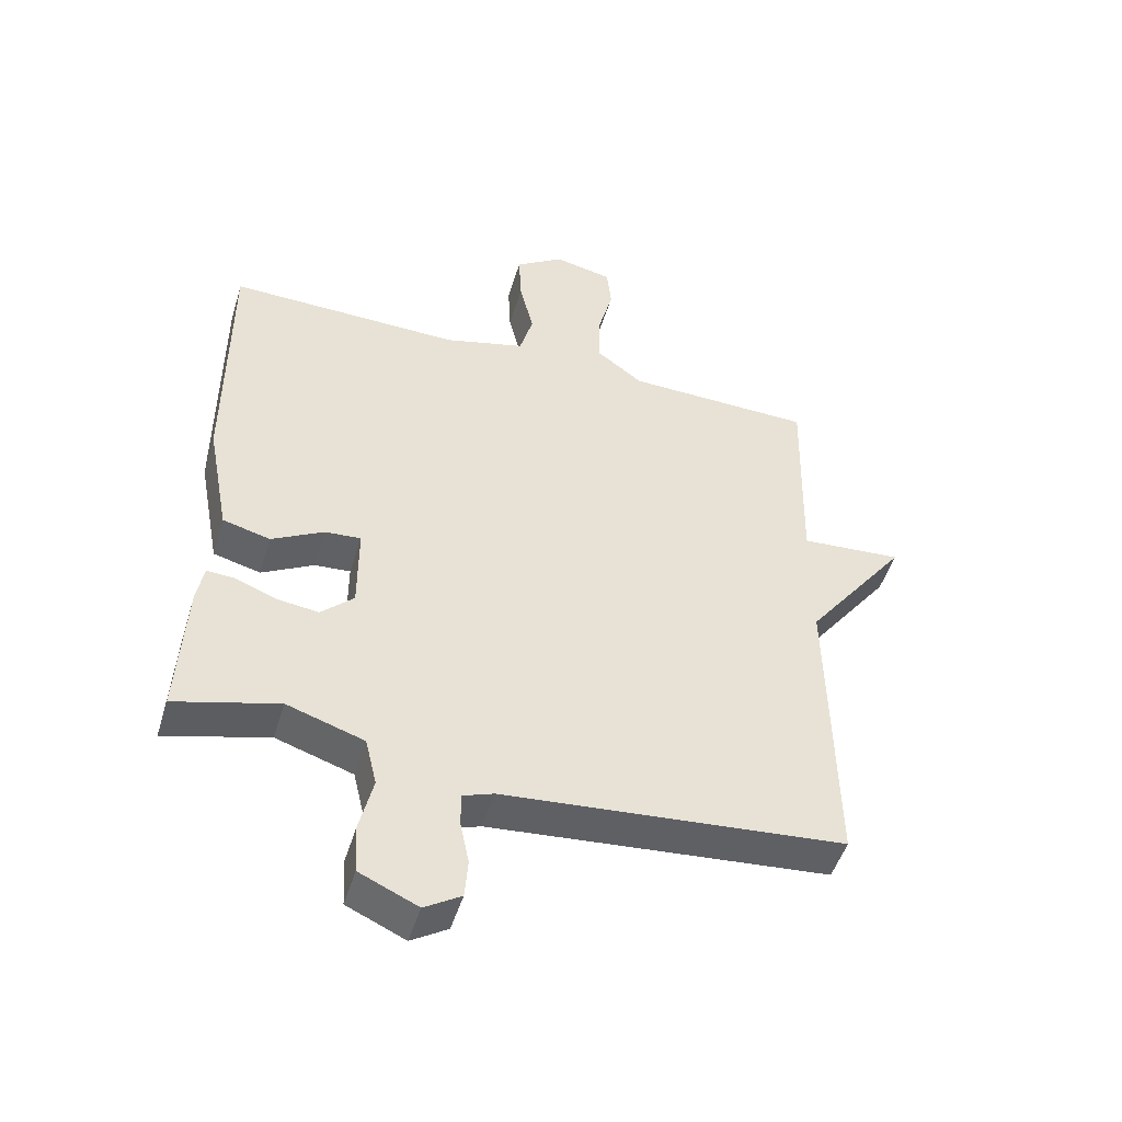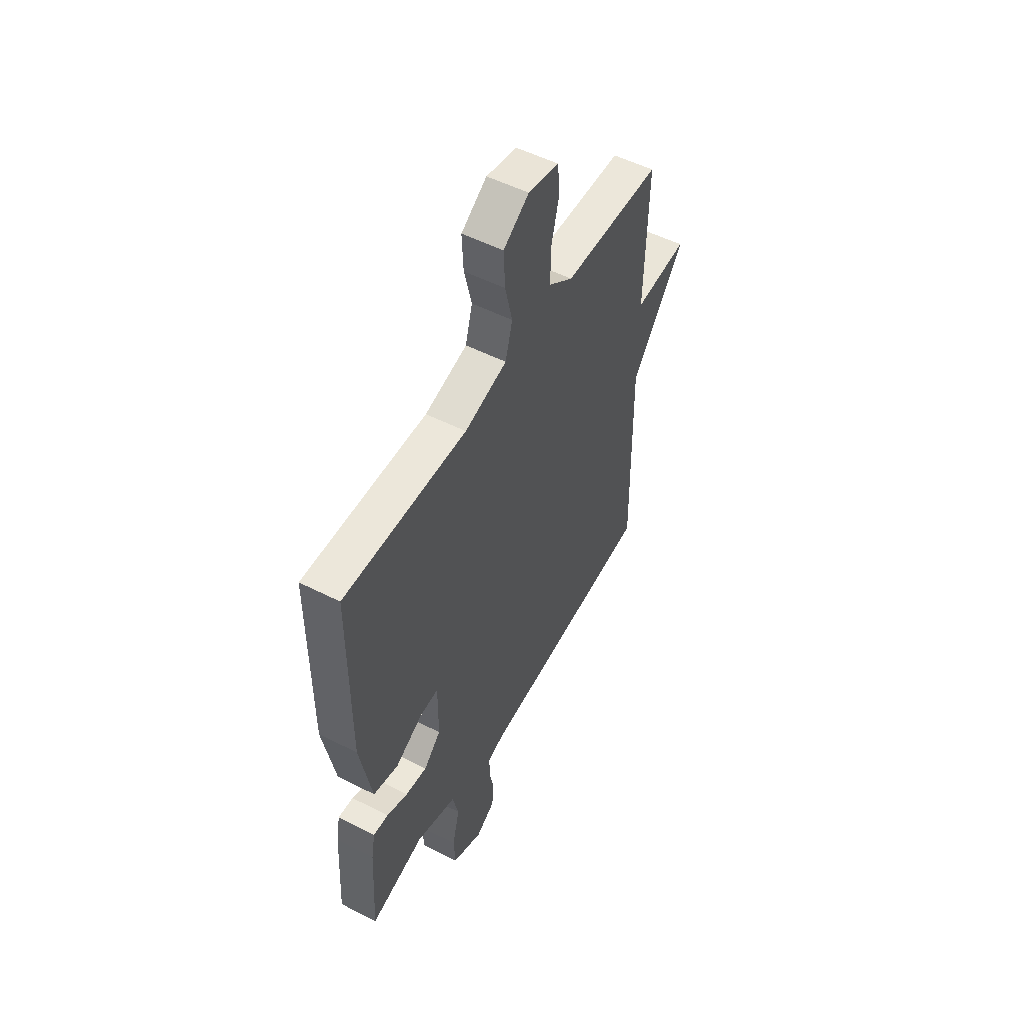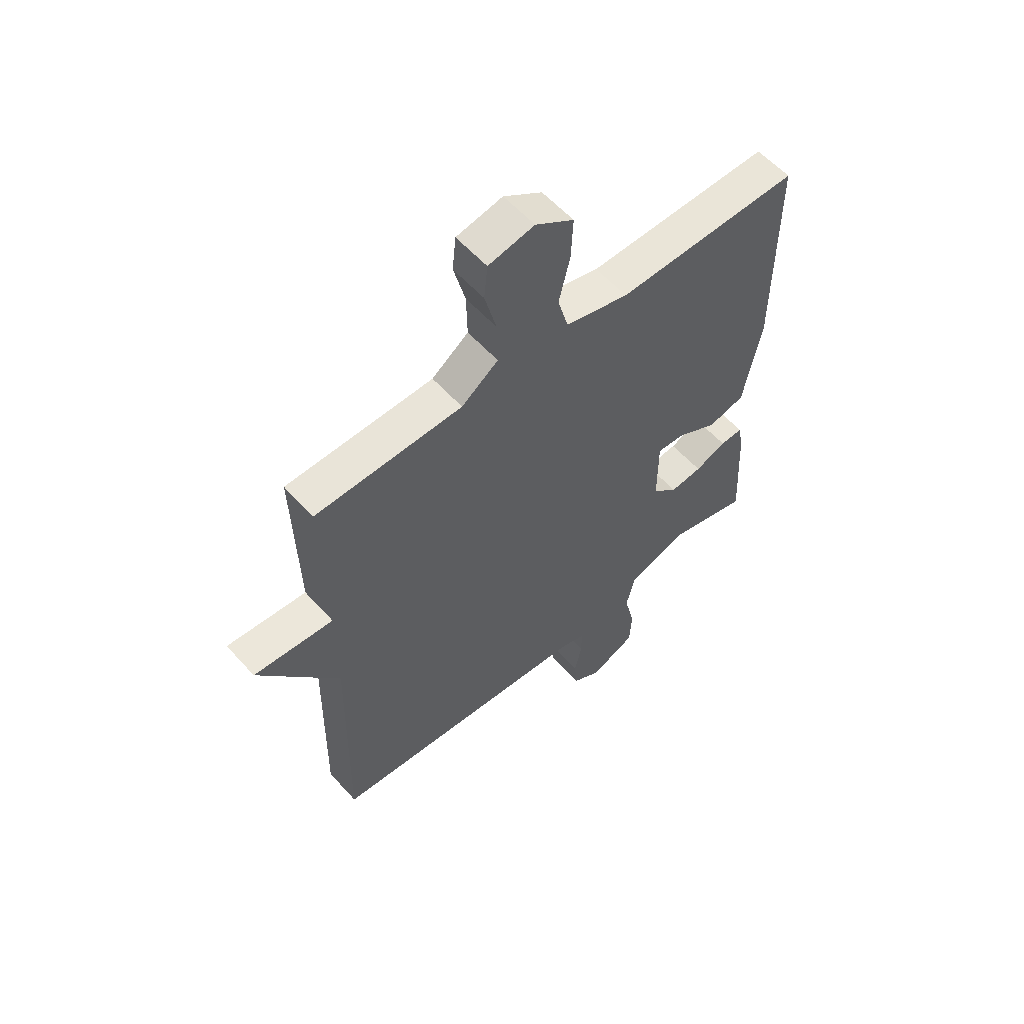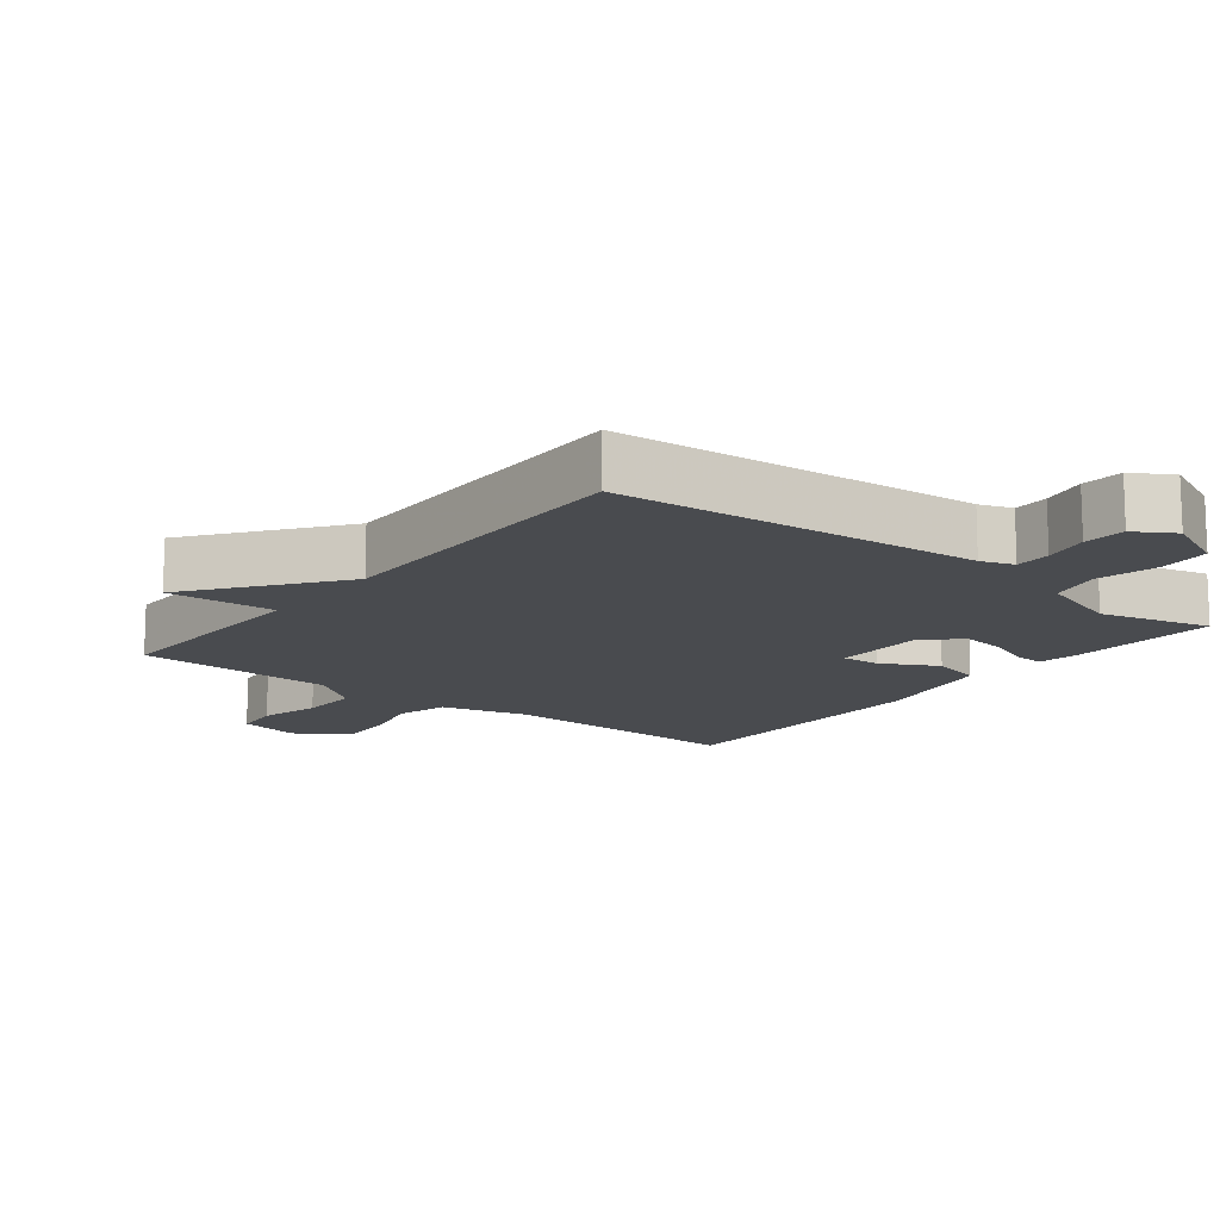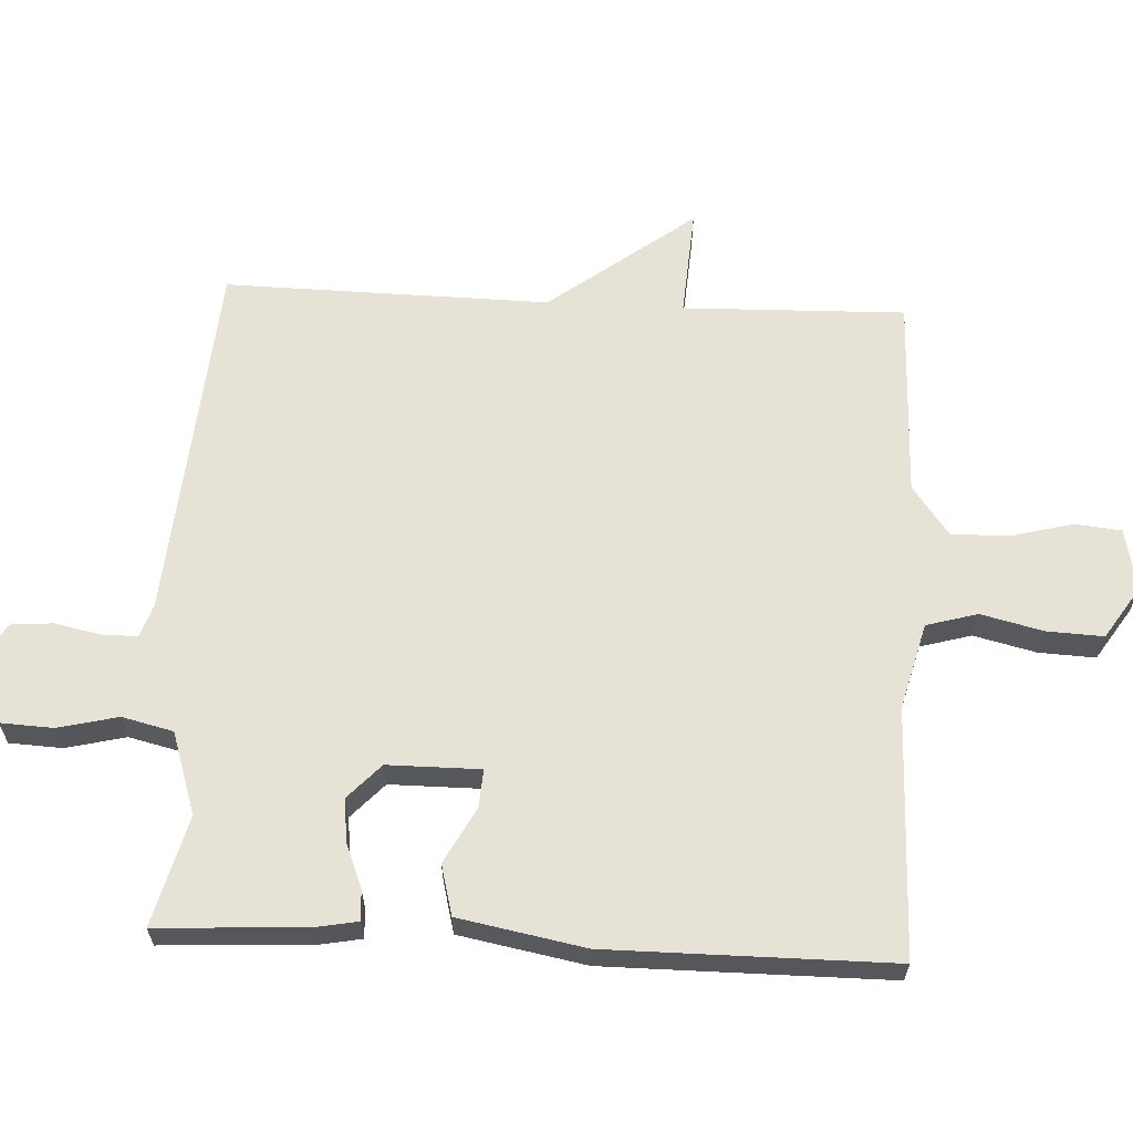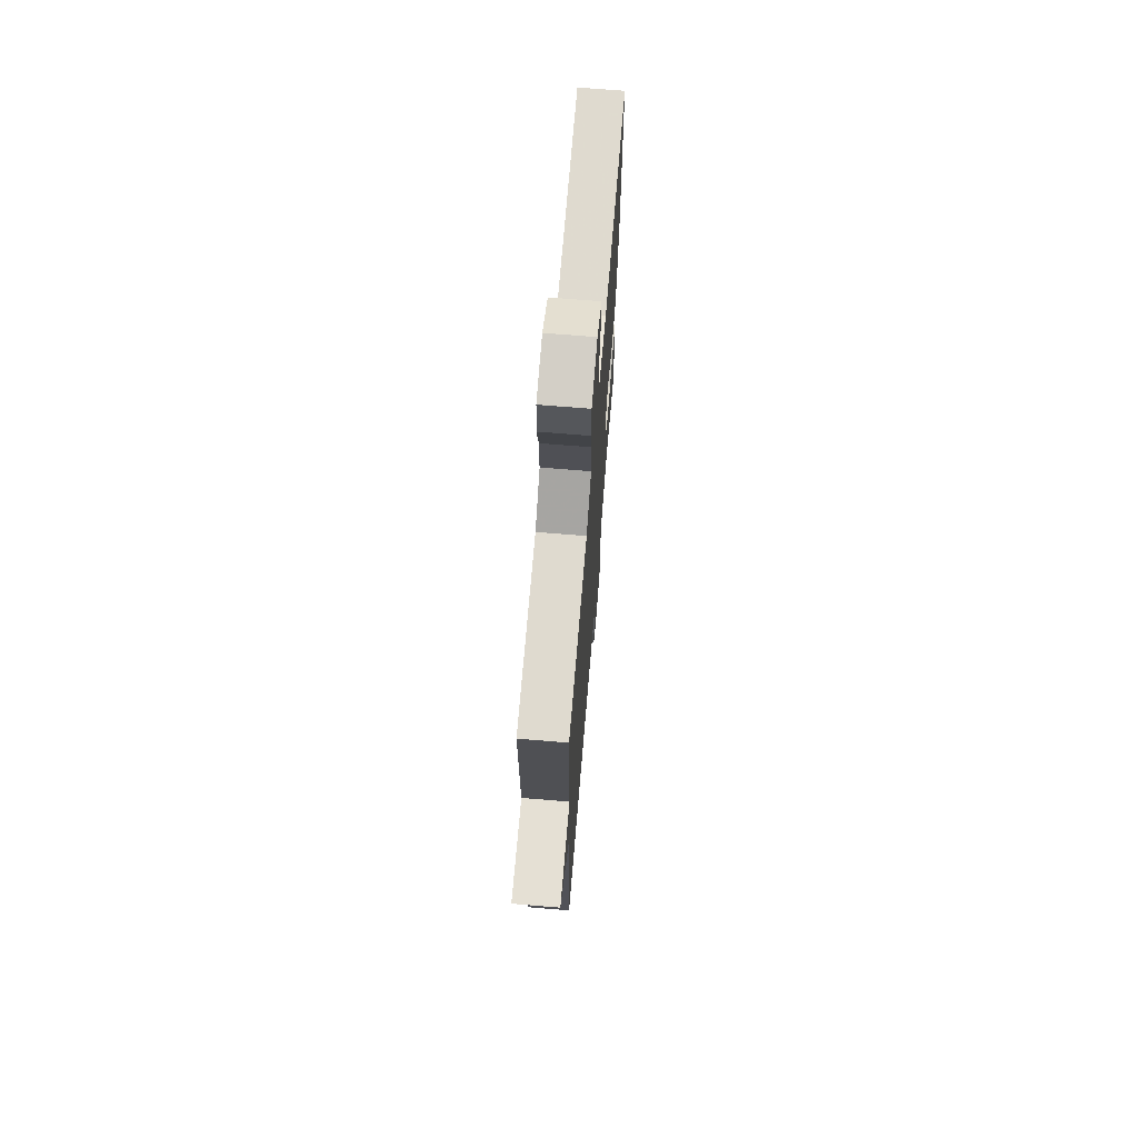
<metadata>
{"format":"obj","ext":"obj","renderer":"f3d","projection":"perspective","resolution":1024,"background":"white","views":[{"elev":-49.0,"azim":-16.8,"up":"+Z"},{"elev":52.8,"azim":-61.4,"up":"+Z"},{"elev":57.9,"azim":138.6,"up":"+Z"},{"elev":-14.0,"azim":141.7,"up":"+Y"},{"elev":63.2,"azim":-87.2,"up":"+Y"},{"elev":69.3,"azim":94.7,"up":"+Z"}]}
</metadata>
<code>
v -0.5 0.07 -0.5
v -0.488 0.07 -0.28
v -0.477 0.07 -0.22
v -0.432 0.07 -0.223
v -0.369 0.07 -0.248
v -0.305 0.07 -0.256
v -0.254 0.07 -0.208
v -0.254 0.07 -0.072
v -0.31 0.07 -0.076
v -0.391 0.07 -0.12
v -0.465 0.07 -0.101
v -0.5 0.07 0.084
v -0.5 0.07 0.5
v -0.135 0.07 0.492
v -0.009 0.07 0.525
v 0.012 0.07 0.6
v -0.01 0.07 0.691
v -0.014 0.07 0.774
v 0.062 0.07 0.824
v 0.153 0.07 0.805
v 0.16 0.07 0.737
v 0.137 0.07 0.648
v 0.135 0.07 0.562
v 0.208 0.07 0.508
v 0.5 0.07 0.5
v 0.492 0.07 0.175
v 0.651 0.07 0.186
v 0.492 0.07 -0.025
v 0.5 0.07 -0.5
v -0.031 0.07 -0.545
v -0.079 0.07 -0.562
v -0.079 0.07 -0.614
v -0.065 0.07 -0.681
v -0.07 0.07 -0.742
v -0.127 0.07 -0.777
v -0.218 0.07 -0.736
v -0.222 0.07 -0.659
v -0.201 0.07 -0.571
v -0.219 0.07 -0.496
v -0.339 0.07 -0.457
v -0.5 0 -0.5
v -0.488 0 -0.28
v -0.477 0 -0.22
v -0.432 0 -0.223
v -0.369 0 -0.248
v -0.305 0 -0.256
v -0.254 0 -0.208
v -0.254 0 -0.072
v -0.31 0 -0.076
v -0.391 0 -0.12
v -0.465 0 -0.101
v -0.5 0 0.084
v -0.5 0 0.5
v -0.135 0 0.492
v -0.009 0 0.525
v 0.012 0 0.6
v -0.01 0 0.691
v -0.014 0 0.774
v 0.062 0 0.824
v 0.153 0 0.805
v 0.16 0 0.737
v 0.137 0 0.648
v 0.135 0 0.562
v 0.208 0 0.508
v 0.5 0 0.5
v 0.492 0 0.175
v 0.651 0 0.186
v 0.492 0 -0.025
v 0.5 0 -0.5
v -0.031 0 -0.545
v -0.079 0 -0.562
v -0.079 0 -0.614
v -0.065 0 -0.681
v -0.07 0 -0.742
v -0.127 0 -0.777
v -0.218 0 -0.736
v -0.222 0 -0.659
v -0.201 0 -0.571
v -0.219 0 -0.496
v -0.339 0 -0.457
f 36 37 38
f 35 36 38
f 34 35 38
f 33 34 38
f 32 33 38
f 31 32 38 39
f 30 31 39
f 30 39 40
f 29 30 40
f 28 29 40
f 28 40 1
f 27 28 1
f 26 27 1
f 20 21 22
f 19 20 22
f 18 19 22
f 17 18 22
f 16 17 22
f 15 16 22 23
f 14 15 23 24
f 12 13 14
f 11 12 14
f 10 11 14
f 9 10 14
f 24 25 26
f 14 24 26
f 9 14 26
f 8 9 26
f 3 4 5
f 2 3 5
f 1 2 5
f 1 5 6
f 26 1 6 7
f 7 8 26
f 78 77 76
f 78 76 75
f 78 75 74
f 78 74 73
f 78 73 72
f 79 78 72 71
f 79 71 70
f 80 79 70
f 80 70 69
f 80 69 68
f 41 80 68
f 41 68 67
f 41 67 66
f 62 61 60
f 62 60 59
f 62 59 58
f 62 58 57
f 62 57 56
f 63 62 56 55
f 64 63 55 54
f 54 53 52
f 54 52 51
f 54 51 50
f 54 50 49
f 66 65 64
f 66 64 54
f 66 54 49
f 66 49 48
f 45 44 43
f 45 43 42
f 45 42 41
f 46 45 41
f 47 46 41 66
f 66 48 47
f 1 41 42 2
f 2 42 43 3
f 3 43 44 4
f 4 44 45 5
f 5 45 46 6
f 6 46 47 7
f 7 47 48 8
f 8 48 49 9
f 9 49 50 10
f 10 50 51 11
f 11 51 52 12
f 12 52 53 13
f 13 53 54 14
f 14 54 55 15
f 15 55 56 16
f 16 56 57 17
f 17 57 58 18
f 18 58 59 19
f 19 59 60 20
f 20 60 61 21
f 21 61 62 22
f 22 62 63 23
f 23 63 64 24
f 24 64 65 25
f 25 65 66 26
f 26 66 67 27
f 27 67 68 28
f 28 68 69 29
f 29 69 70 30
f 30 70 71 31
f 31 71 72 32
f 32 72 73 33
f 33 73 74 34
f 34 74 75 35
f 35 75 76 36
f 36 76 77 37
f 37 77 78 38
f 38 78 79 39
f 39 79 80 40
f 40 80 41 1

</code>
